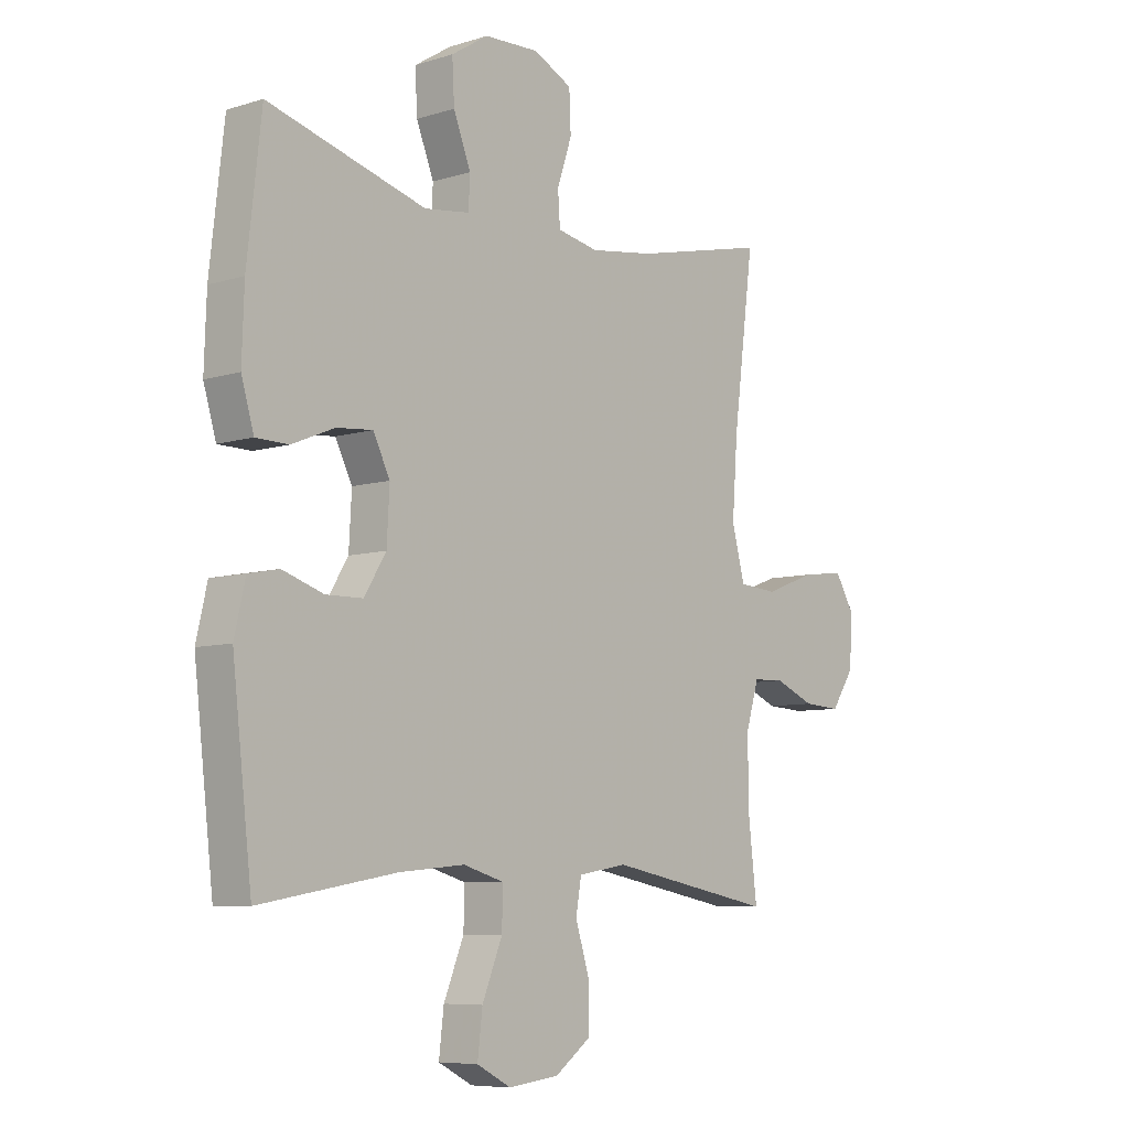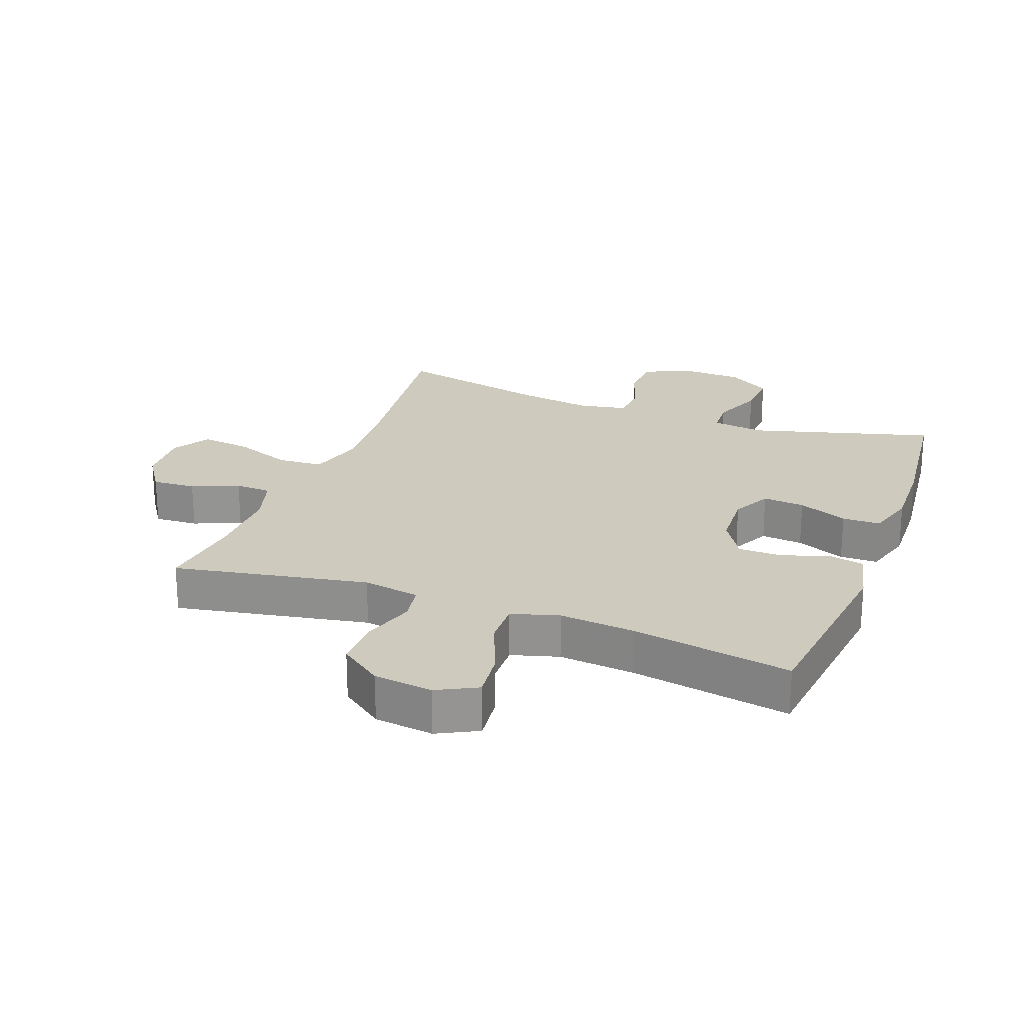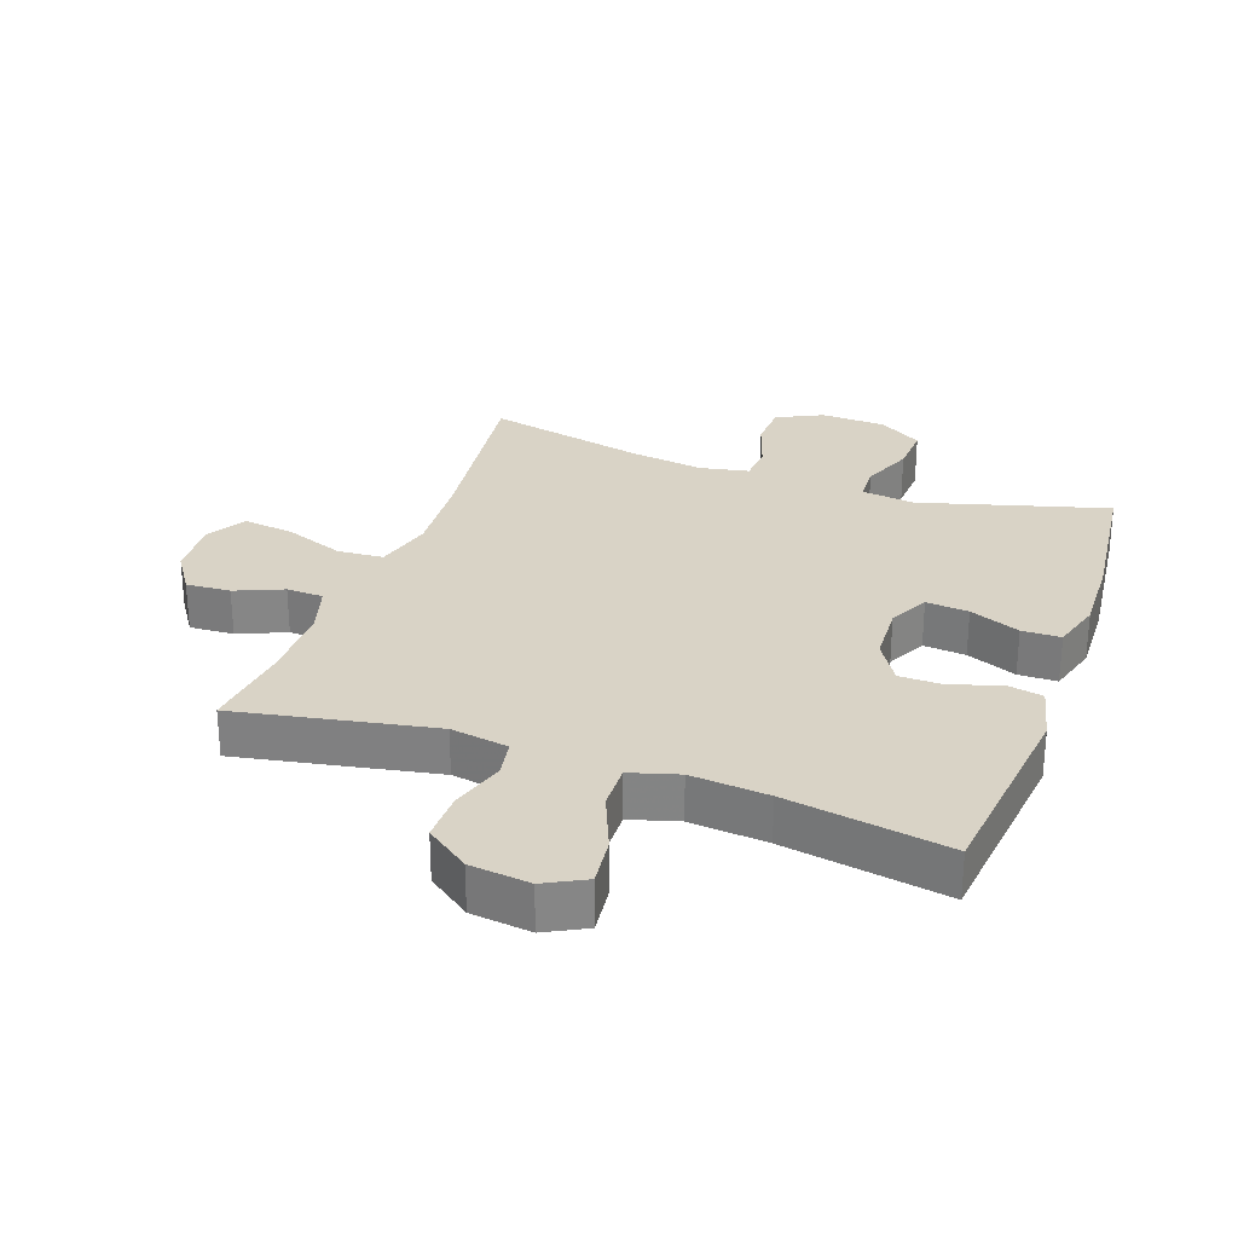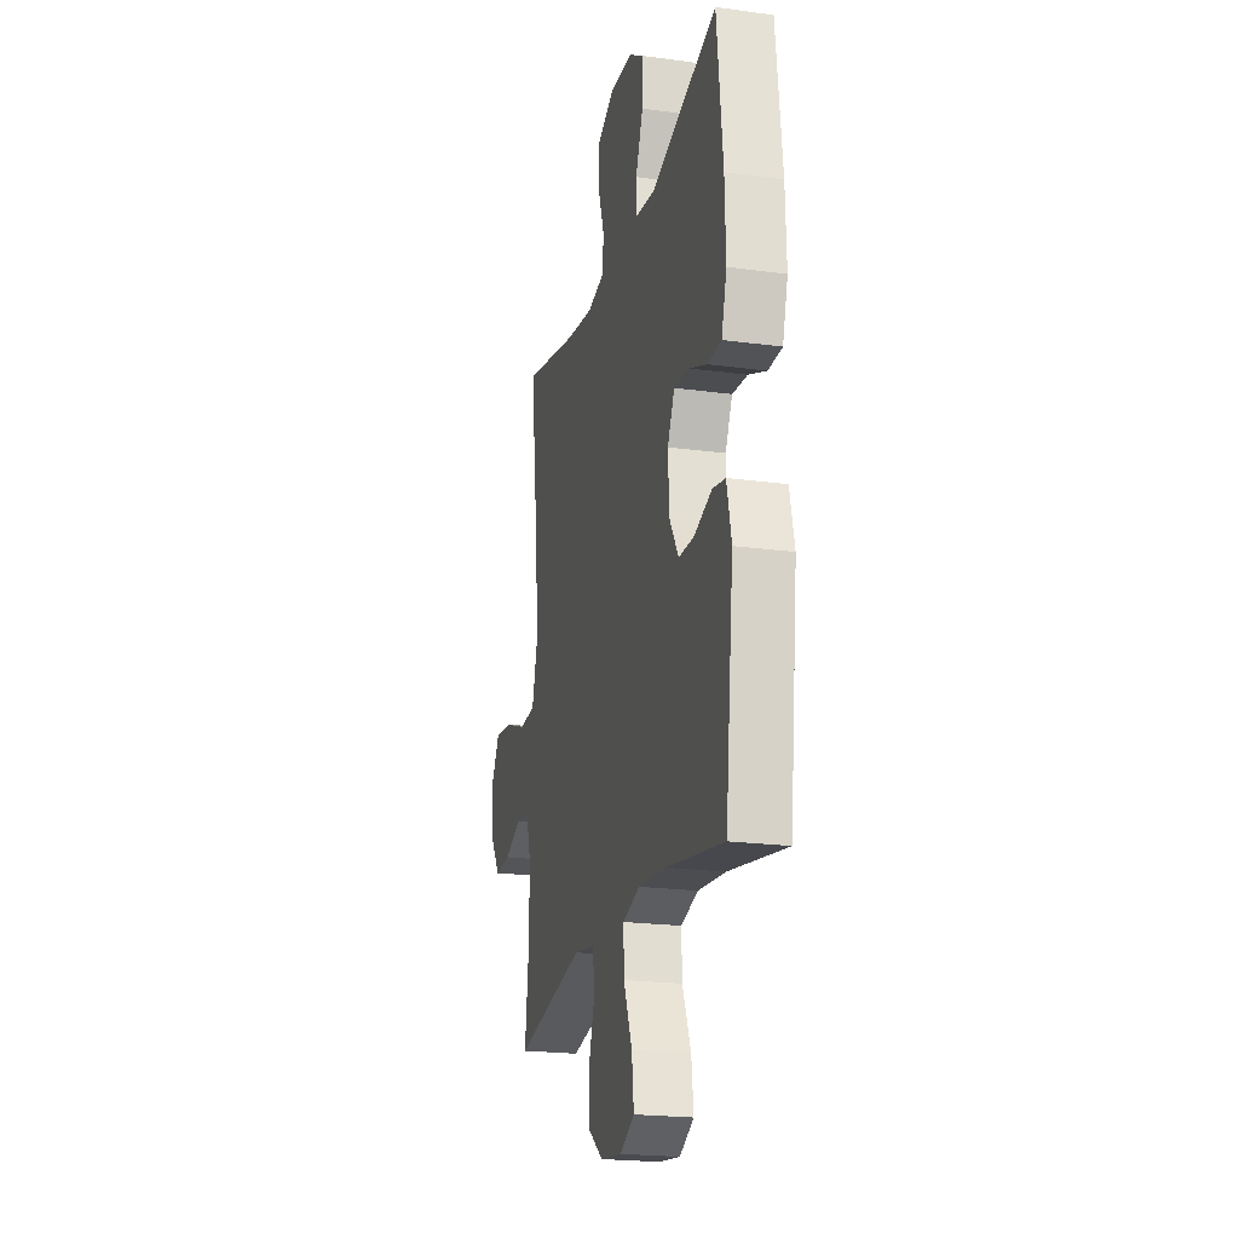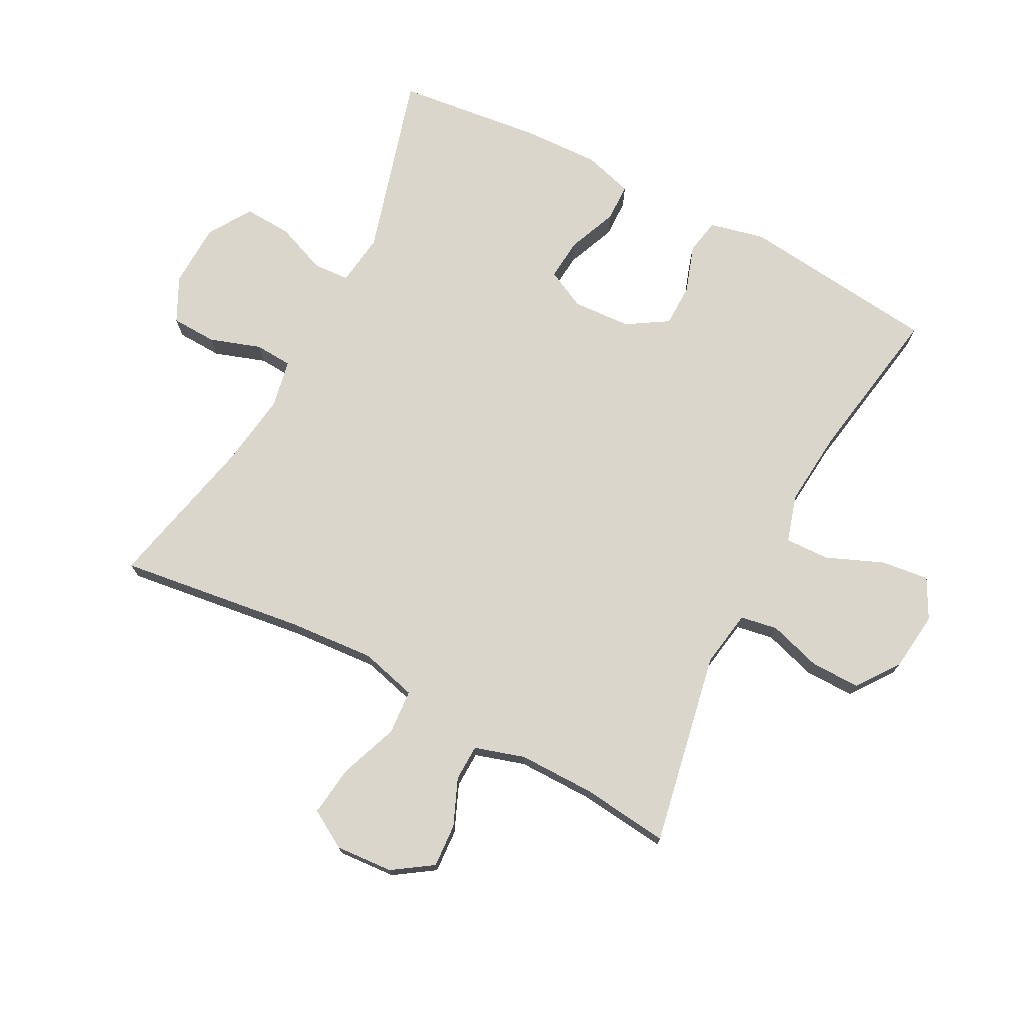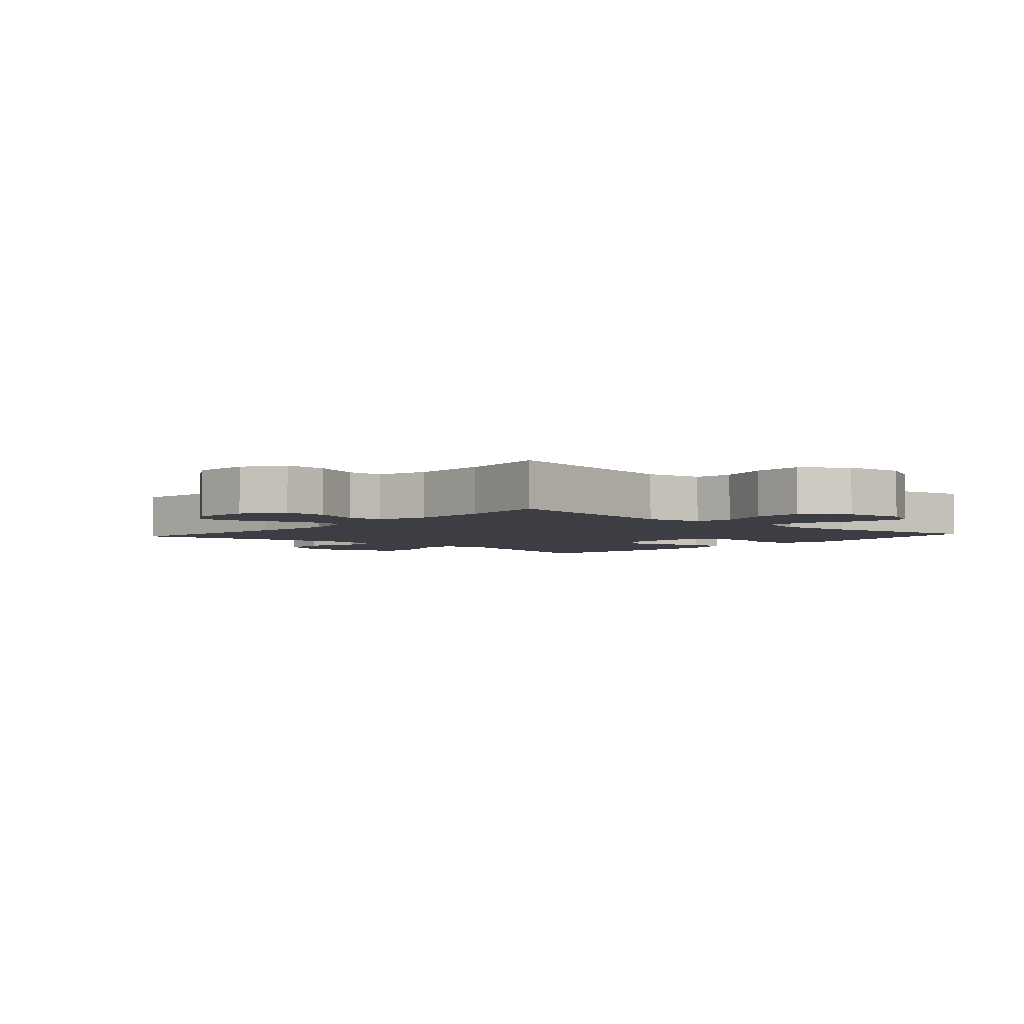
<metadata>
{"format":"obj","ext":"obj","renderer":"f3d","projection":"perspective","resolution":1024,"background":"white","views":[{"elev":-7.4,"azim":-48.7,"up":"+Z"},{"elev":23.2,"azim":-159.3,"up":"+Y"},{"elev":28.3,"azim":-160.4,"up":"+Y"},{"elev":-21.1,"azim":-103.7,"up":"+Z"},{"elev":73.8,"azim":117.5,"up":"+Y"},{"elev":-3.7,"azim":138.3,"up":"+Y"}]}
</metadata>
<code>
v 0.5 0.07 -0.5
v 0.194 0.07 -0.442
v 0.104 0.07 -0.457
v 0.094 0.07 -0.516
v 0.12 0.07 -0.599
v 0.121 0.07 -0.677
v 0.054 0.07 -0.726
v -0.039 0.07 -0.737
v -0.102 0.07 -0.704
v -0.093 0.07 -0.628
v -0.056 0.07 -0.538
v -0.054 0.07 -0.468
v -0.129 0.07 -0.446
v -0.249 0.07 -0.457
v -0.5 0.07 -0.5
v -0.536 0.07 -0.186
v -0.516 0.07 -0.099
v -0.46 0.07 -0.088
v -0.385 0.07 -0.113
v -0.317 0.07 -0.112
v -0.277 0.07 -0.047
v -0.272 0.07 0.045
v -0.303 0.07 0.107
v -0.369 0.07 0.101
v -0.447 0.07 0.069
v -0.507 0.07 0.07
v -0.53 0.07 0.148
v -0.526 0.07 0.269
v -0.5 0.07 0.5
v -0.21 0.07 0.418
v -0.127 0.07 0.429
v -0.124 0.07 0.486
v -0.156 0.07 0.567
v -0.16 0.07 0.642
v -0.092 0.07 0.685
v 0.009 0.07 0.689
v 0.08 0.07 0.654
v 0.083 0.07 0.582
v 0.056 0.07 0.501
v 0.06 0.07 0.442
v 0.136 0.07 0.427
v 0.253 0.07 0.444
v 0.5 0.07 0.5
v 0.462 0.07 0.206
v 0.452 0.07 0.069
v 0.476 0.07 -0.021
v 0.547 0.07 -0.026
v 0.64 0.07 0.009
v 0.719 0.07 0.019
v 0.755 0.07 -0.041
v 0.749 0.07 -0.132
v 0.707 0.07 -0.195
v 0.638 0.07 -0.191
v 0.564 0.07 -0.16
v 0.507 0.07 -0.162
v 0.483 0.07 -0.241
v 0.484 0.07 -0.362
v 0.5 0 -0.5
v 0.194 0 -0.442
v 0.104 0 -0.457
v 0.094 0 -0.516
v 0.12 0 -0.599
v 0.121 0 -0.677
v 0.054 0 -0.726
v -0.039 0 -0.737
v -0.102 0 -0.704
v -0.093 0 -0.628
v -0.056 0 -0.538
v -0.054 0 -0.468
v -0.129 0 -0.446
v -0.249 0 -0.457
v -0.5 0 -0.5
v -0.536 0 -0.186
v -0.516 0 -0.099
v -0.46 0 -0.088
v -0.385 0 -0.113
v -0.317 0 -0.112
v -0.277 0 -0.047
v -0.272 0 0.045
v -0.303 0 0.107
v -0.369 0 0.101
v -0.447 0 0.069
v -0.507 0 0.07
v -0.53 0 0.148
v -0.526 0 0.269
v -0.5 0 0.5
v -0.21 0 0.418
v -0.127 0 0.429
v -0.124 0 0.486
v -0.156 0 0.567
v -0.16 0 0.642
v -0.092 0 0.685
v 0.009 0 0.689
v 0.08 0 0.654
v 0.083 0 0.582
v 0.056 0 0.501
v 0.06 0 0.442
v 0.136 0 0.427
v 0.253 0 0.444
v 0.5 0 0.5
v 0.462 0 0.206
v 0.452 0 0.069
v 0.476 0 -0.021
v 0.547 0 -0.026
v 0.64 0 0.009
v 0.719 0 0.019
v 0.755 0 -0.041
v 0.749 0 -0.132
v 0.707 0 -0.195
v 0.638 0 -0.191
v 0.564 0 -0.16
v 0.507 0 -0.162
v 0.483 0 -0.241
v 0.484 0 -0.362
f 52 53 54
f 51 52 54
f 50 51 54
f 49 50 54
f 48 49 54
f 47 48 54
f 46 47 54 55
f 45 46 55 56
f 42 43 44
f 41 42 44 45
f 45 56 57
f 41 45 57
f 40 41 57
f 37 38 39
f 36 37 39
f 35 36 39
f 34 35 39
f 33 34 39
f 32 33 39
f 31 32 39 40
f 28 29 30
f 27 28 30
f 26 27 30
f 25 26 30
f 24 25 30
f 30 31 40
f 24 30 40
f 23 24 40
f 17 18 19
f 16 17 19
f 15 16 19
f 14 15 19
f 13 14 19 20
f 12 13 20 21
f 9 10 11
f 8 9 11
f 7 8 11
f 6 7 11
f 5 6 11
f 4 5 11
f 3 4 11 12
f 12 21 22
f 3 12 22
f 2 3 22
f 23 40 57
f 22 23 57
f 2 22 57
f 1 2 57
f 111 110 109
f 111 109 108
f 111 108 107
f 111 107 106
f 111 106 105
f 111 105 104
f 112 111 104 103
f 113 112 103 102
f 101 100 99
f 102 101 99 98
f 114 113 102
f 114 102 98
f 114 98 97
f 96 95 94
f 96 94 93
f 96 93 92
f 96 92 91
f 96 91 90
f 96 90 89
f 97 96 89 88
f 87 86 85
f 87 85 84
f 87 84 83
f 87 83 82
f 87 82 81
f 97 88 87
f 97 87 81
f 97 81 80
f 76 75 74
f 76 74 73
f 76 73 72
f 76 72 71
f 77 76 71 70
f 78 77 70 69
f 68 67 66
f 68 66 65
f 68 65 64
f 68 64 63
f 68 63 62
f 68 62 61
f 69 68 61 60
f 79 78 69
f 79 69 60
f 79 60 59
f 114 97 80
f 114 80 79
f 114 79 59
f 114 59 58
f 1 58 59 2
f 2 59 60 3
f 3 60 61 4
f 4 61 62 5
f 5 62 63 6
f 6 63 64 7
f 7 64 65 8
f 8 65 66 9
f 9 66 67 10
f 10 67 68 11
f 11 68 69 12
f 12 69 70 13
f 13 70 71 14
f 14 71 72 15
f 15 72 73 16
f 16 73 74 17
f 17 74 75 18
f 18 75 76 19
f 19 76 77 20
f 20 77 78 21
f 21 78 79 22
f 22 79 80 23
f 23 80 81 24
f 24 81 82 25
f 25 82 83 26
f 26 83 84 27
f 27 84 85 28
f 28 85 86 29
f 29 86 87 30
f 30 87 88 31
f 31 88 89 32
f 32 89 90 33
f 33 90 91 34
f 34 91 92 35
f 35 92 93 36
f 36 93 94 37
f 37 94 95 38
f 38 95 96 39
f 39 96 97 40
f 40 97 98 41
f 41 98 99 42
f 42 99 100 43
f 43 100 101 44
f 44 101 102 45
f 45 102 103 46
f 46 103 104 47
f 47 104 105 48
f 48 105 106 49
f 49 106 107 50
f 50 107 108 51
f 51 108 109 52
f 52 109 110 53
f 53 110 111 54
f 54 111 112 55
f 55 112 113 56
f 56 113 114 57
f 57 114 58 1

</code>
